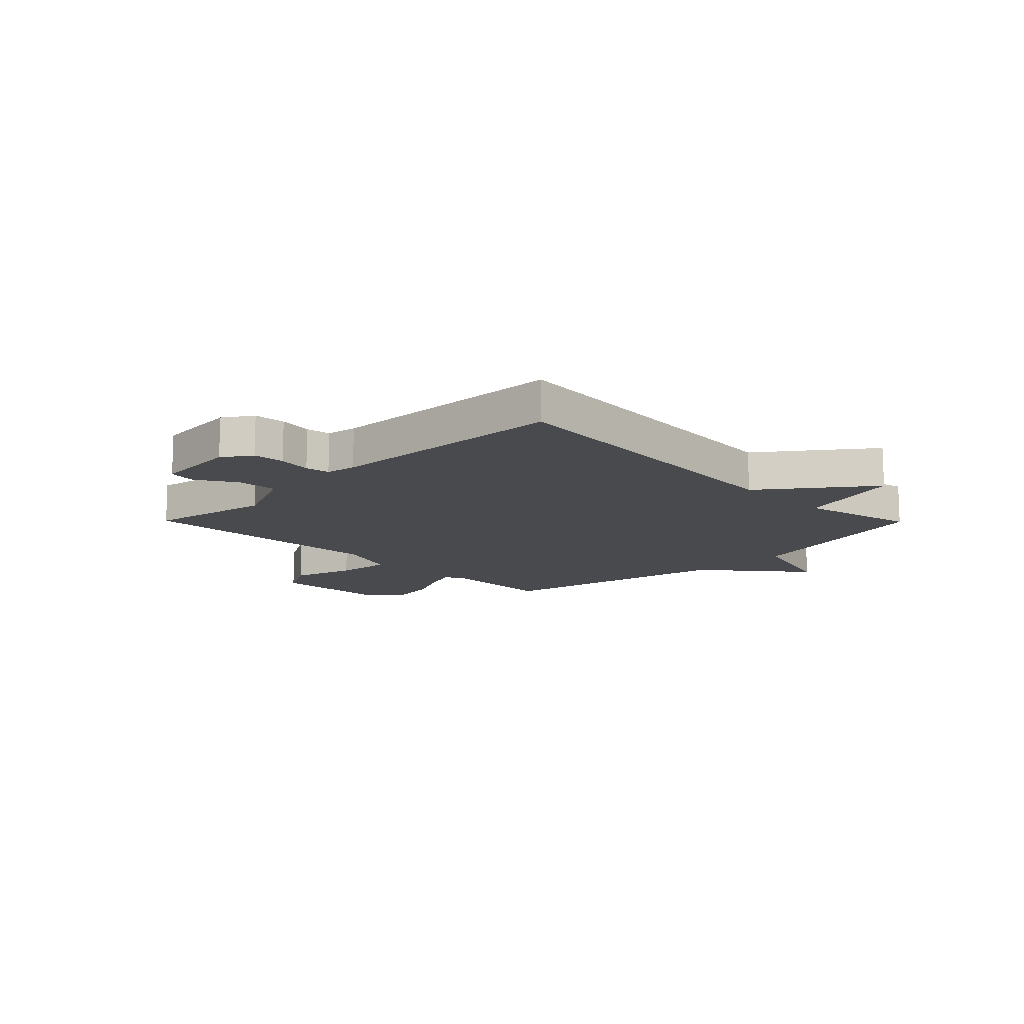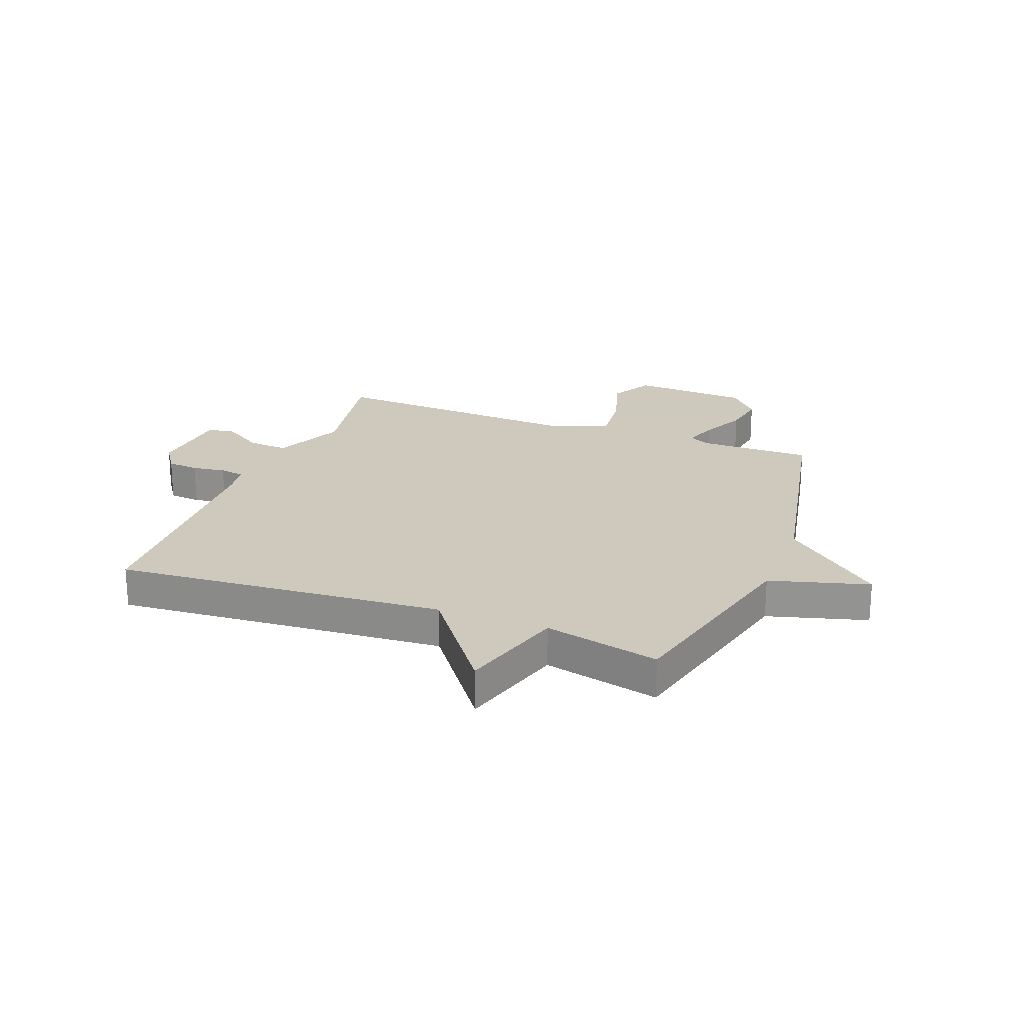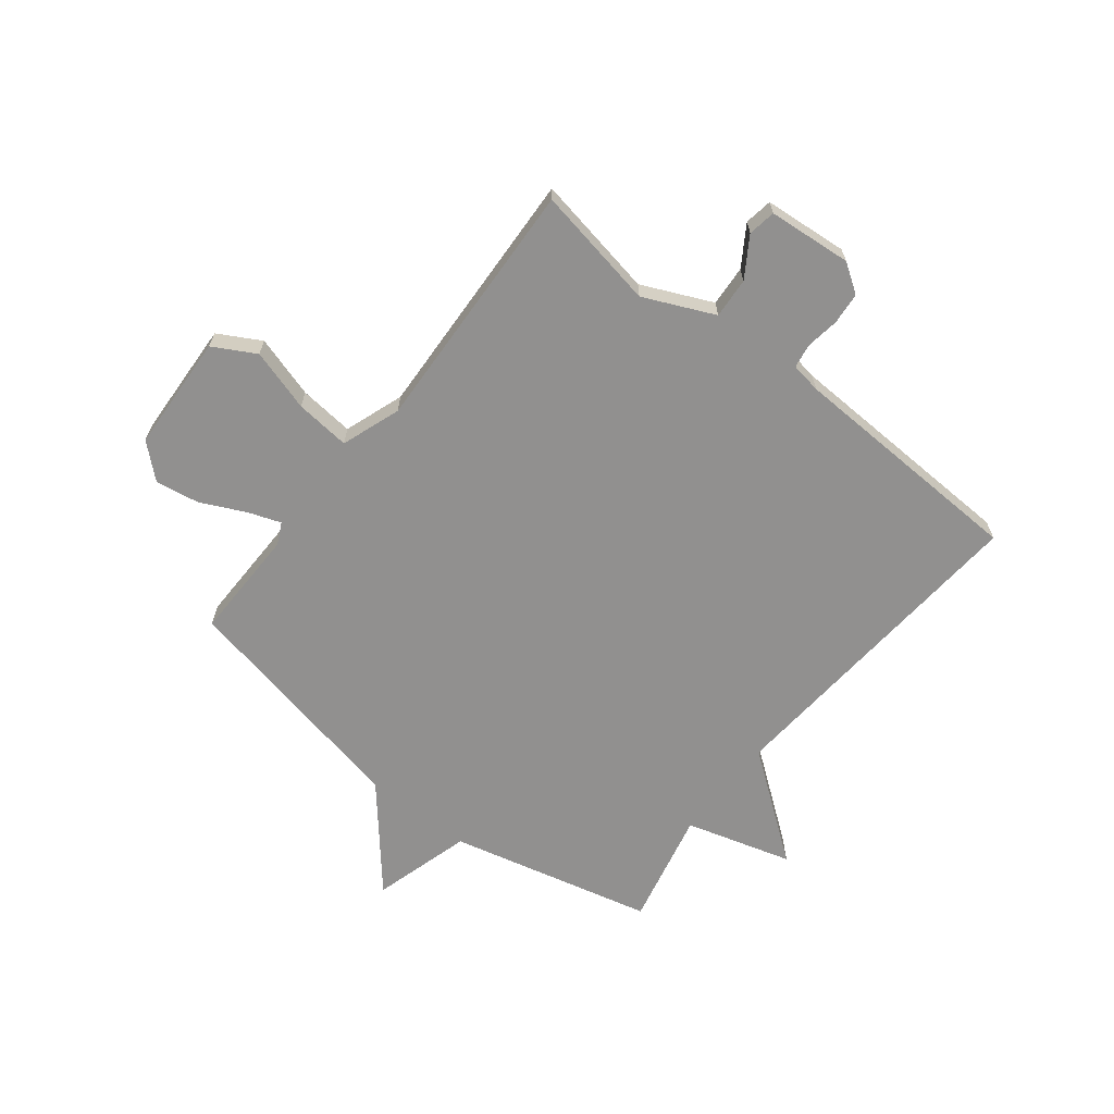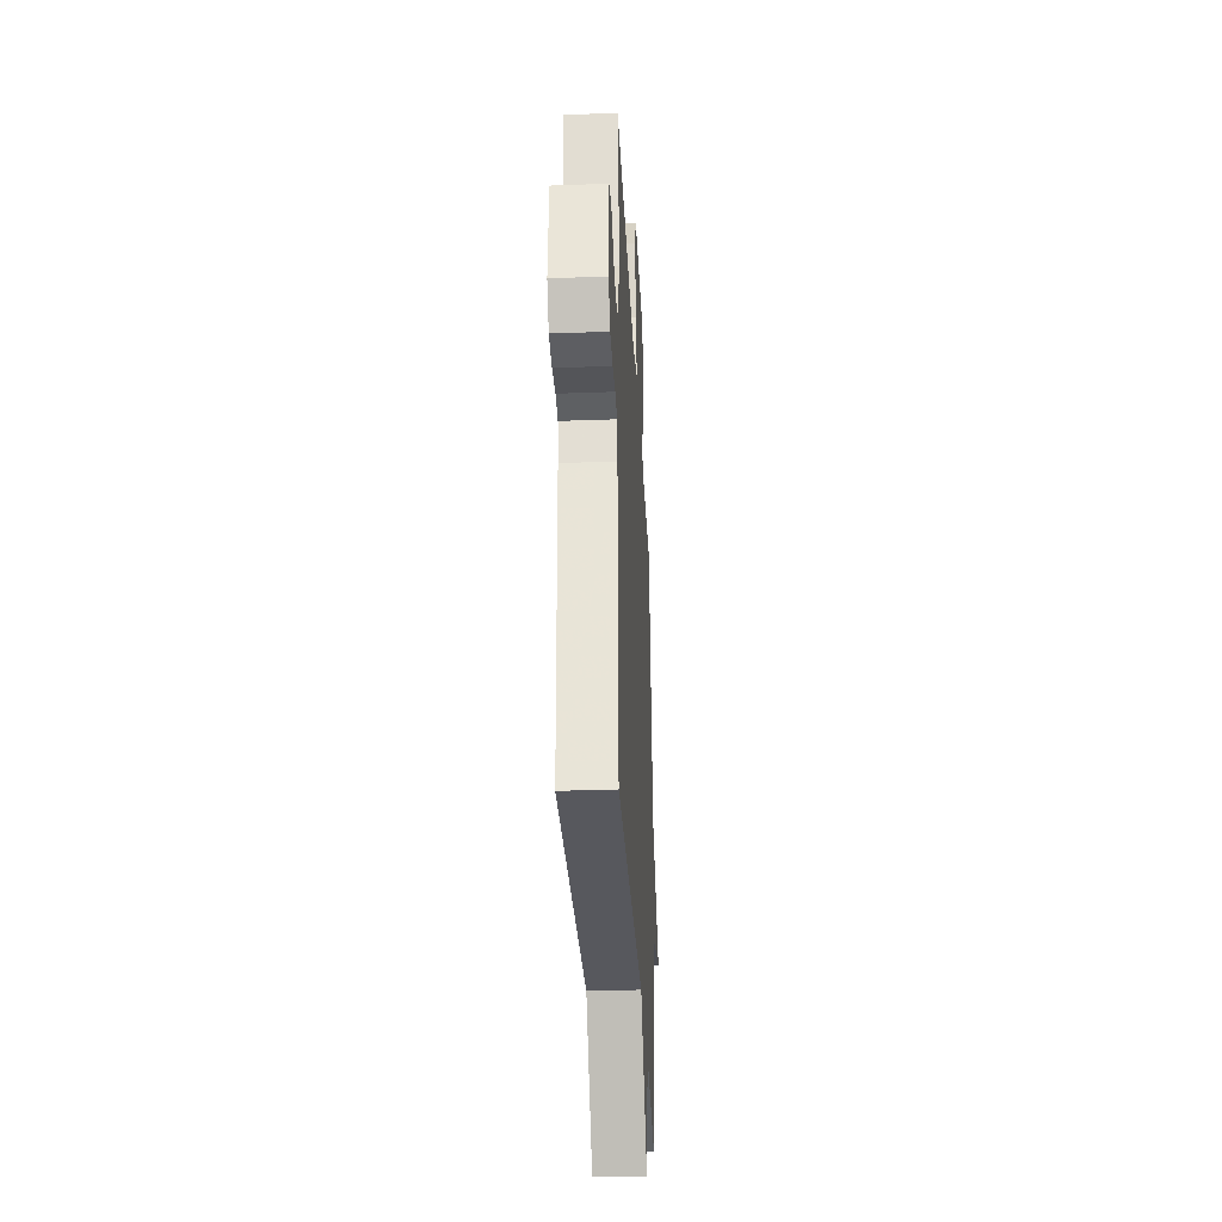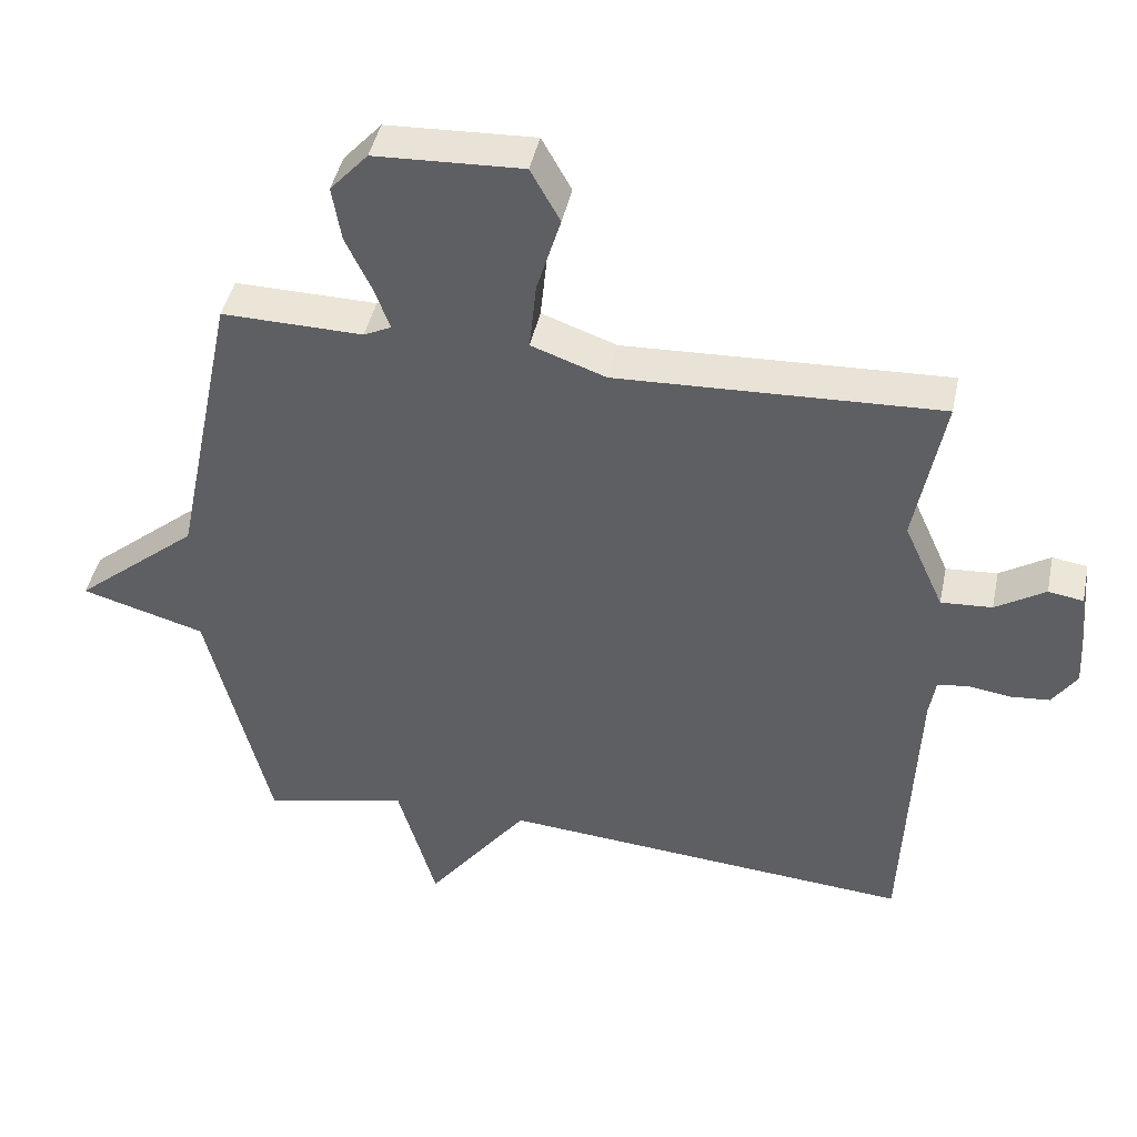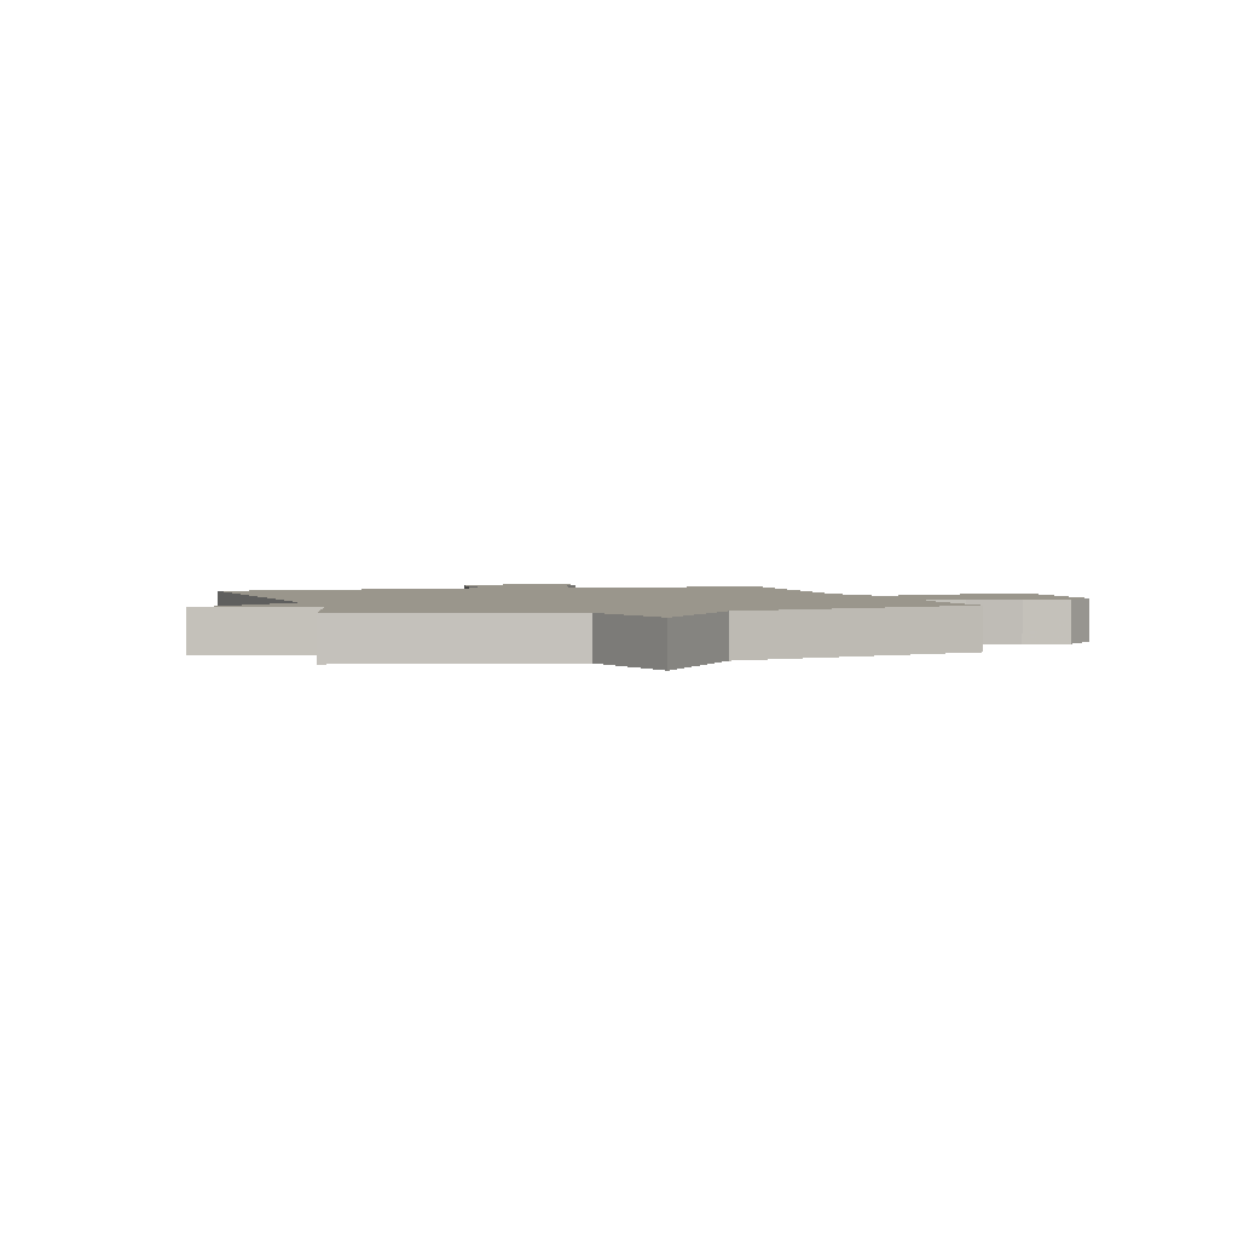
<metadata>
{"format":"obj","ext":"obj","renderer":"f3d","projection":"perspective","resolution":1024,"background":"white","views":[{"elev":-13.2,"azim":134.6,"up":"+Y"},{"elev":22.6,"azim":-158.9,"up":"+Y"},{"elev":-65.7,"azim":51.9,"up":"+Y"},{"elev":-33.4,"azim":92.9,"up":"+Z"},{"elev":43.8,"azim":11.8,"up":"+Z"},{"elev":2.5,"azim":-107.0,"up":"+Y"}]}
</metadata>
<code>
v -0.5 0.07 -0.5
v -0.589 0.07 -0.132
v -0.767 0.07 -0.081
v -0.589 0.07 0.068
v -0.5 0.07 0.5
v -0.298 0.07 0.497
v -0.259 0.07 0.516
v -0.28 0.07 0.575
v -0.318 0.07 0.655
v -0.331 0.07 0.734
v -0.277 0.07 0.794
v -0.066 0.07 0.804
v -0.024 0.07 0.728
v -0.058 0.07 0.616
v -0.068 0.07 0.517
v 0.039 0.07 0.479
v 0.5 0.07 0.5
v 0.459 0.07 0.279
v 0.516 0.07 0.152
v 0.589 0.07 0.157
v 0.66 0.07 0.202
v 0.71 0.07 0.194
v 0.723 0.07 0.043
v 0.688 0.07 -0.009
v 0.631 0.07 -0.014
v 0.571 0.07 -0.005
v 0.527 0.07 -0.012
v 0.518 0.07 -0.067
v 0.5 0.07 -0.5
v -0.092 0.07 -0.453
v -0.237 0.07 -0.645
v -0.292 0.07 -0.453
v -0.5 0 -0.5
v -0.589 0 -0.132
v -0.767 0 -0.081
v -0.589 0 0.068
v -0.5 0 0.5
v -0.298 0 0.497
v -0.259 0 0.516
v -0.28 0 0.575
v -0.318 0 0.655
v -0.331 0 0.734
v -0.277 0 0.794
v -0.066 0 0.804
v -0.024 0 0.728
v -0.058 0 0.616
v -0.068 0 0.517
v 0.039 0 0.479
v 0.5 0 0.5
v 0.459 0 0.279
v 0.516 0 0.152
v 0.589 0 0.157
v 0.66 0 0.202
v 0.71 0 0.194
v 0.723 0 0.043
v 0.688 0 -0.009
v 0.631 0 -0.014
v 0.571 0 -0.005
v 0.527 0 -0.012
v 0.518 0 -0.067
v 0.5 0 -0.5
v -0.092 0 -0.453
v -0.237 0 -0.645
v -0.292 0 -0.453
f 30 31 32
f 28 29 30
f 27 28 30 32
f 24 25 26
f 23 24 26
f 22 23 26
f 21 22 26
f 20 21 26
f 19 20 26 27
f 32 1 2
f 27 32 2
f 19 27 2
f 18 19 2
f 12 13 14
f 11 12 14
f 10 11 14
f 9 10 14
f 8 9 14
f 7 8 14 15
f 6 7 15 16
f 4 5 6 16
f 16 17 18
f 4 16 18
f 3 4 18
f 2 3 18
f 64 63 62
f 62 61 60
f 64 62 60 59
f 58 57 56
f 58 56 55
f 58 55 54
f 58 54 53
f 58 53 52
f 59 58 52 51
f 34 33 64
f 34 64 59
f 34 59 51
f 34 51 50
f 46 45 44
f 46 44 43
f 46 43 42
f 46 42 41
f 46 41 40
f 47 46 40 39
f 48 47 39 38
f 48 38 37 36
f 50 49 48
f 50 48 36
f 50 36 35
f 50 35 34
f 1 33 34 2
f 2 34 35 3
f 3 35 36 4
f 4 36 37 5
f 5 37 38 6
f 6 38 39 7
f 7 39 40 8
f 8 40 41 9
f 9 41 42 10
f 10 42 43 11
f 11 43 44 12
f 12 44 45 13
f 13 45 46 14
f 14 46 47 15
f 15 47 48 16
f 16 48 49 17
f 17 49 50 18
f 18 50 51 19
f 19 51 52 20
f 20 52 53 21
f 21 53 54 22
f 22 54 55 23
f 23 55 56 24
f 24 56 57 25
f 25 57 58 26
f 26 58 59 27
f 27 59 60 28
f 28 60 61 29
f 29 61 62 30
f 30 62 63 31
f 31 63 64 32
f 32 64 33 1

</code>
